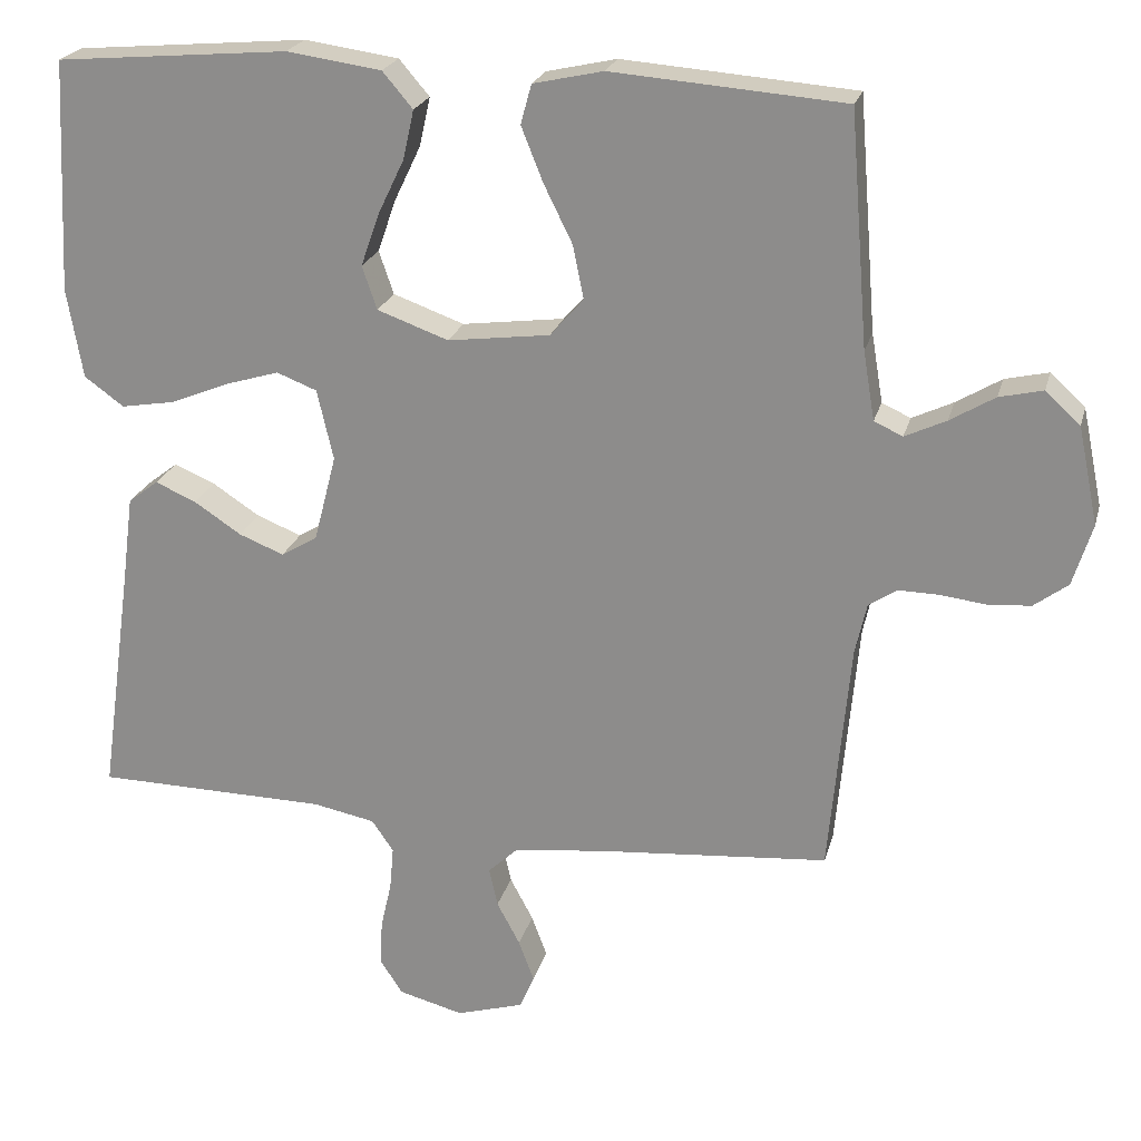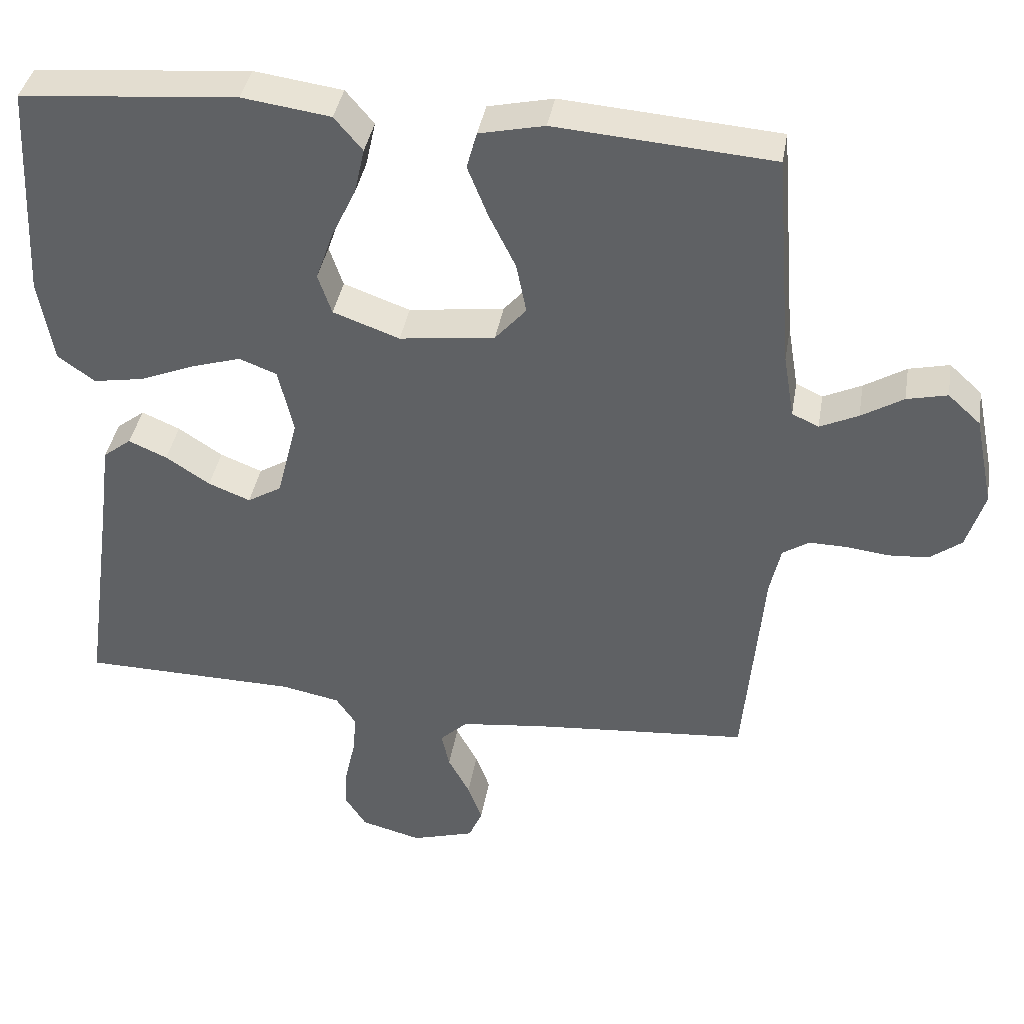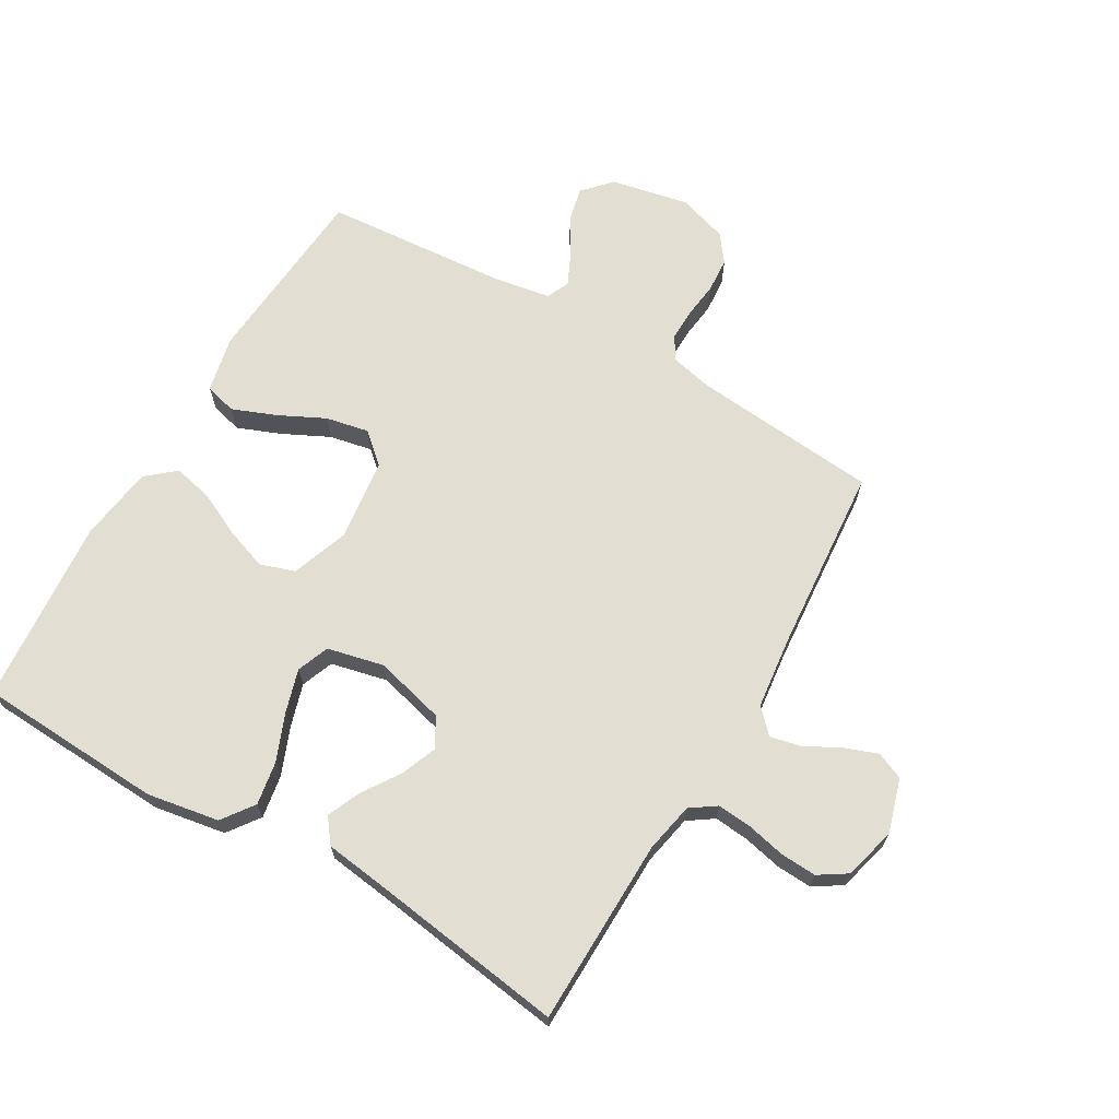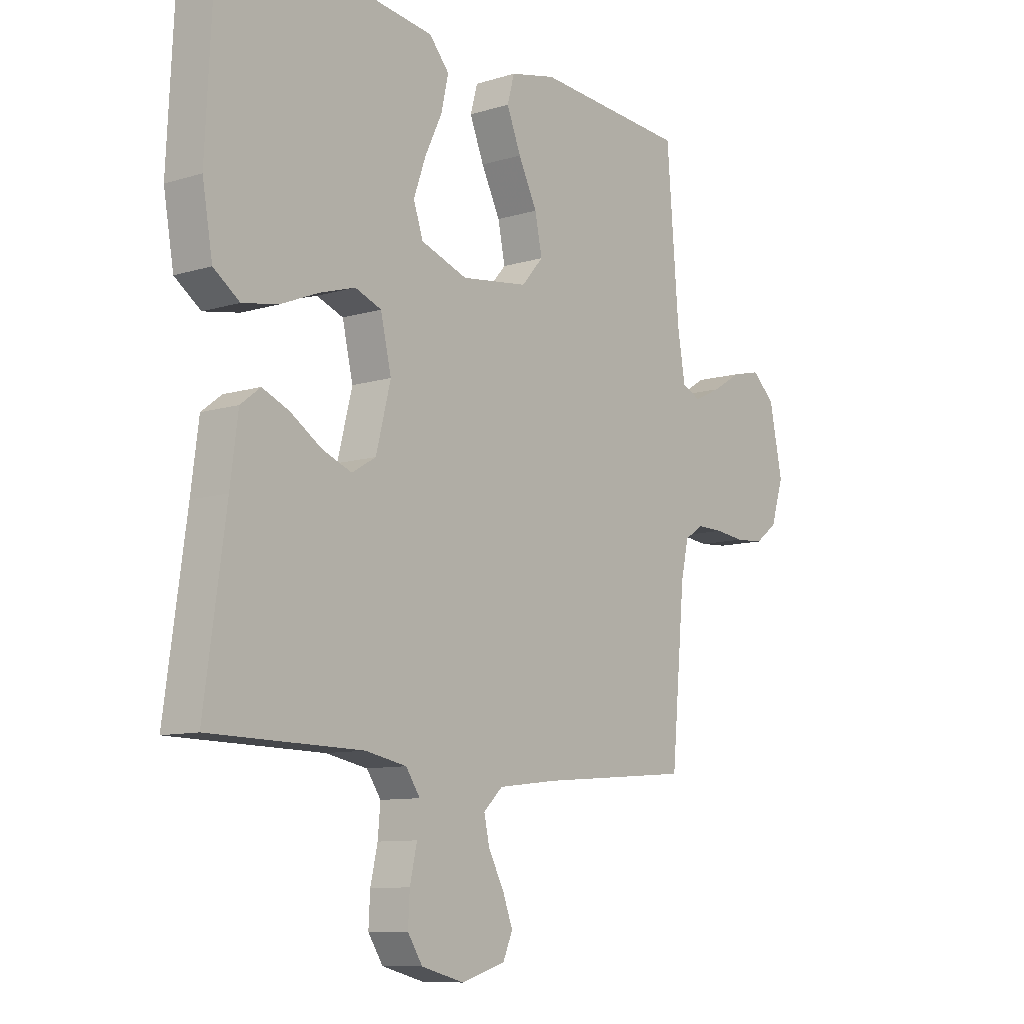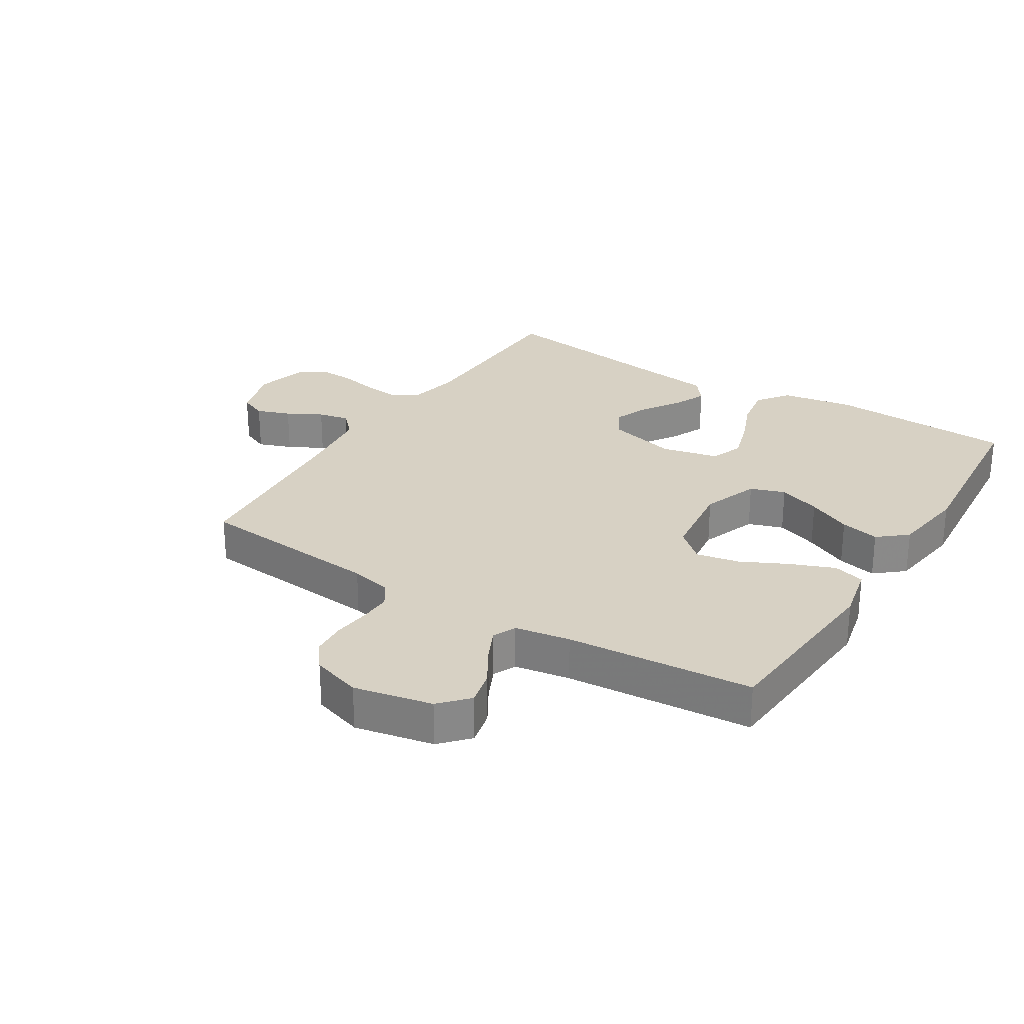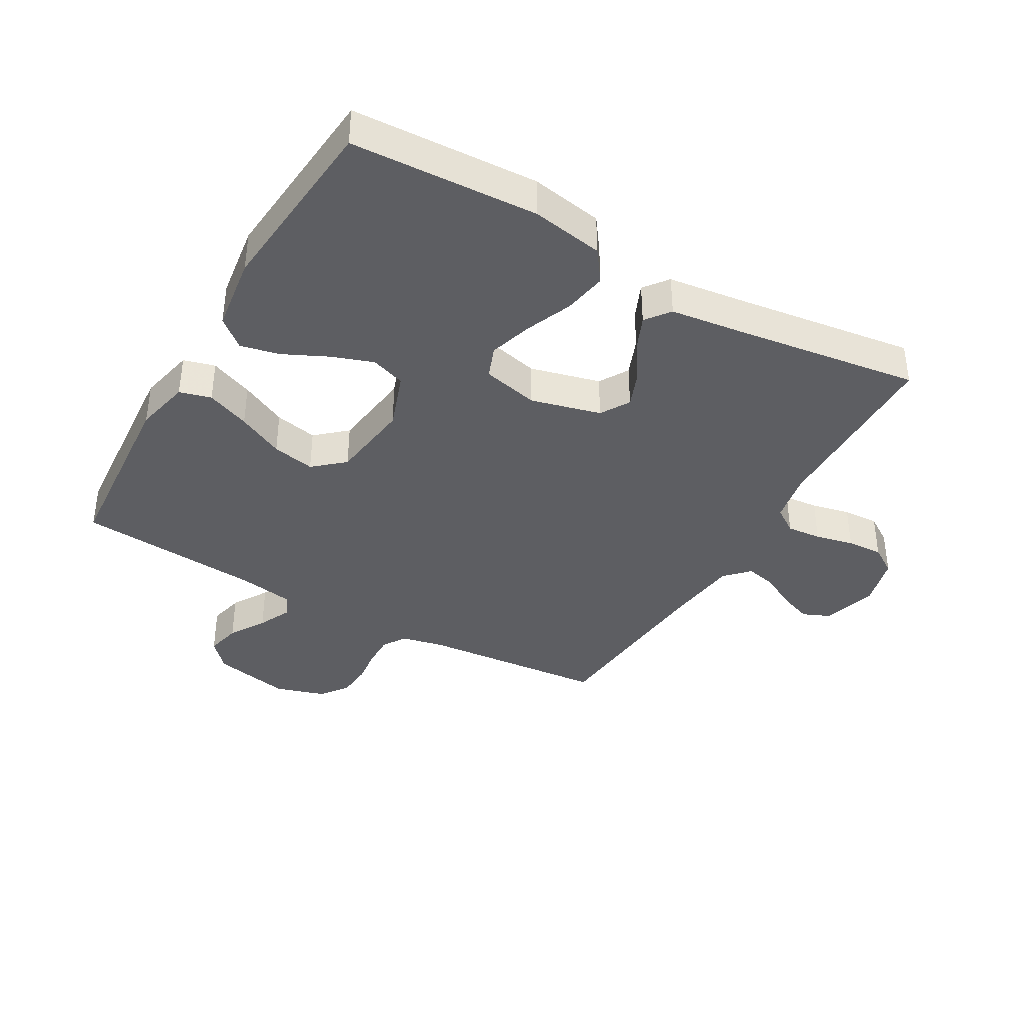
<metadata>
{"format":"obj","ext":"obj","renderer":"f3d","projection":"perspective","resolution":1024,"background":"white","views":[{"elev":22.5,"azim":-166.0,"up":"+Z"},{"elev":38.9,"azim":-170.4,"up":"+Z"},{"elev":67.4,"azim":120.3,"up":"+Y"},{"elev":-9.6,"azim":128.7,"up":"+Z"},{"elev":27.1,"azim":-57.9,"up":"+Y"},{"elev":-38.5,"azim":60.1,"up":"+Y"}]}
</metadata>
<code>
v 0.5 0.07 -0.5
v 0.2 0.07 -0.505
v 0.119 0.07 -0.521
v 0.091 0.07 -0.562
v 0.096 0.07 -0.618
v 0.11 0.07 -0.68
v 0.113 0.07 -0.738
v 0.084 0.07 -0.783
v 0 0.07 -0.805
v -0.087 0.07 -0.779
v -0.106 0.07 -0.735
v -0.086 0.07 -0.681
v -0.056 0.07 -0.625
v -0.045 0.07 -0.575
v -0.083 0.07 -0.539
v -0.2 0.07 -0.525
v -0.5 0.07 -0.5
v -0.527 0.07 -0.2
v -0.542 0.07 -0.133
v -0.579 0.07 -0.109
v -0.631 0.07 -0.11
v -0.689 0.07 -0.117
v -0.745 0.07 -0.113
v -0.789 0.07 -0.08
v -0.814 0.07 0
v -0.788 0.07 0.126
v -0.743 0.07 0.167
v -0.687 0.07 0.154
v -0.629 0.07 0.119
v -0.576 0.07 0.094
v -0.539 0.07 0.111
v -0.524 0.07 0.2
v -0.5 0.07 0.5
v -0.2 0.07 0.523
v -0.11 0.07 0.503
v -0.096 0.07 0.452
v -0.124 0.07 0.382
v -0.161 0.07 0.307
v -0.175 0.07 0.238
v -0.132 0.07 0.189
v 0 0.07 0.172
v 0.092 0.07 0.205
v 0.111 0.07 0.261
v 0.087 0.07 0.329
v 0.053 0.07 0.4
v 0.039 0.07 0.463
v 0.078 0.07 0.509
v 0.2 0.07 0.526
v 0.5 0.07 0.5
v 0.515 0.07 0.2
v 0.495 0.07 0.084
v 0.444 0.07 0.047
v 0.374 0.07 0.059
v 0.298 0.07 0.09
v 0.229 0.07 0.111
v 0.177 0.07 0.091
v 0.156 0.07 0
v 0.185 0.07 -0.113
v 0.232 0.07 -0.141
v 0.29 0.07 -0.118
v 0.351 0.07 -0.078
v 0.404 0.07 -0.055
v 0.443 0.07 -0.085
v 0.458 0.07 -0.2
v 0.5 0 -0.5
v 0.2 0 -0.505
v 0.119 0 -0.521
v 0.091 0 -0.562
v 0.096 0 -0.618
v 0.11 0 -0.68
v 0.113 0 -0.738
v 0.084 0 -0.783
v 0 0 -0.805
v -0.087 0 -0.779
v -0.106 0 -0.735
v -0.086 0 -0.681
v -0.056 0 -0.625
v -0.045 0 -0.575
v -0.083 0 -0.539
v -0.2 0 -0.525
v -0.5 0 -0.5
v -0.527 0 -0.2
v -0.542 0 -0.133
v -0.579 0 -0.109
v -0.631 0 -0.11
v -0.689 0 -0.117
v -0.745 0 -0.113
v -0.789 0 -0.08
v -0.814 0 0
v -0.788 0 0.126
v -0.743 0 0.167
v -0.687 0 0.154
v -0.629 0 0.119
v -0.576 0 0.094
v -0.539 0 0.111
v -0.524 0 0.2
v -0.5 0 0.5
v -0.2 0 0.523
v -0.11 0 0.503
v -0.096 0 0.452
v -0.124 0 0.382
v -0.161 0 0.307
v -0.175 0 0.238
v -0.132 0 0.189
v 0 0 0.172
v 0.092 0 0.205
v 0.111 0 0.261
v 0.087 0 0.329
v 0.053 0 0.4
v 0.039 0 0.463
v 0.078 0 0.509
v 0.2 0 0.526
v 0.5 0 0.5
v 0.515 0 0.2
v 0.495 0 0.084
v 0.444 0 0.047
v 0.374 0 0.059
v 0.298 0 0.09
v 0.229 0 0.111
v 0.177 0 0.091
v 0.156 0 0
v 0.185 0 -0.113
v 0.232 0 -0.141
v 0.29 0 -0.118
v 0.351 0 -0.078
v 0.404 0 -0.055
v 0.443 0 -0.085
v 0.458 0 -0.2
f 61 62 63 64
f 60 61 64 1
f 59 60 1 2
f 58 59 2 3
f 57 58 3 4
f 51 52 53 54
f 51 54 55
f 50 51 55
f 49 50 55
f 48 49 55 56
f 44 45 46 47
f 43 44 47 48
f 35 36 37 38
f 33 34 35 38
f 32 33 38 39
f 31 32 39 40
f 26 27 28 29
f 26 29 30
f 25 26 30
f 24 25 30
f 21 22 23 24
f 20 21 24 30
f 19 20 30 31
f 16 17 18
f 15 16 18 19
f 10 11 12 13
f 10 13 14
f 9 10 14
f 8 9 14
f 5 6 7 8
f 4 5 8 14
f 57 4 14 15
f 43 48 56 57
f 42 43 57 15
f 19 31 40 41
f 15 19 41 42
f 128 127 126 125
f 65 128 125 124
f 66 65 124 123
f 67 66 123 122
f 68 67 122 121
f 118 117 116 115
f 119 118 115
f 119 115 114
f 119 114 113
f 120 119 113 112
f 111 110 109 108
f 112 111 108 107
f 102 101 100 99
f 102 99 98 97
f 103 102 97 96
f 104 103 96 95
f 93 92 91 90
f 94 93 90
f 94 90 89
f 94 89 88
f 88 87 86 85
f 94 88 85 84
f 95 94 84 83
f 82 81 80
f 83 82 80 79
f 77 76 75 74
f 78 77 74
f 78 74 73
f 78 73 72
f 72 71 70 69
f 78 72 69 68
f 79 78 68 121
f 121 120 112 107
f 79 121 107 106
f 105 104 95 83
f 106 105 83 79
f 1 65 66 2
f 2 66 67 3
f 3 67 68 4
f 4 68 69 5
f 5 69 70 6
f 6 70 71 7
f 7 71 72 8
f 8 72 73 9
f 9 73 74 10
f 10 74 75 11
f 11 75 76 12
f 12 76 77 13
f 13 77 78 14
f 14 78 79 15
f 15 79 80 16
f 16 80 81 17
f 17 81 82 18
f 18 82 83 19
f 19 83 84 20
f 20 84 85 21
f 21 85 86 22
f 22 86 87 23
f 23 87 88 24
f 24 88 89 25
f 25 89 90 26
f 26 90 91 27
f 27 91 92 28
f 28 92 93 29
f 29 93 94 30
f 30 94 95 31
f 31 95 96 32
f 32 96 97 33
f 33 97 98 34
f 34 98 99 35
f 35 99 100 36
f 36 100 101 37
f 37 101 102 38
f 38 102 103 39
f 39 103 104 40
f 40 104 105 41
f 41 105 106 42
f 42 106 107 43
f 43 107 108 44
f 44 108 109 45
f 45 109 110 46
f 46 110 111 47
f 47 111 112 48
f 48 112 113 49
f 49 113 114 50
f 50 114 115 51
f 51 115 116 52
f 52 116 117 53
f 53 117 118 54
f 54 118 119 55
f 55 119 120 56
f 56 120 121 57
f 57 121 122 58
f 58 122 123 59
f 59 123 124 60
f 60 124 125 61
f 61 125 126 62
f 62 126 127 63
f 63 127 128 64
f 64 128 65 1

</code>
